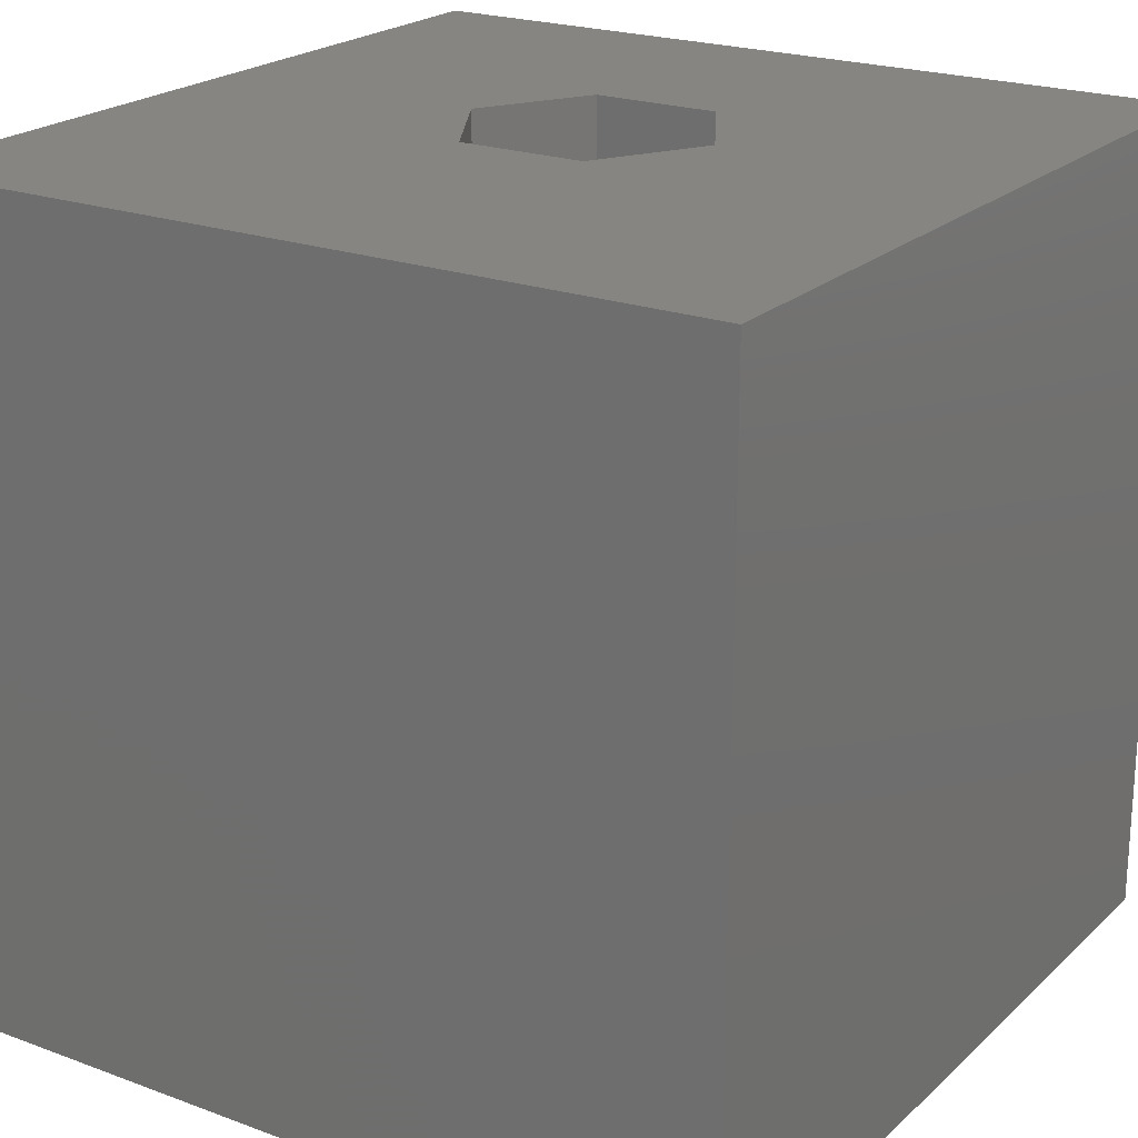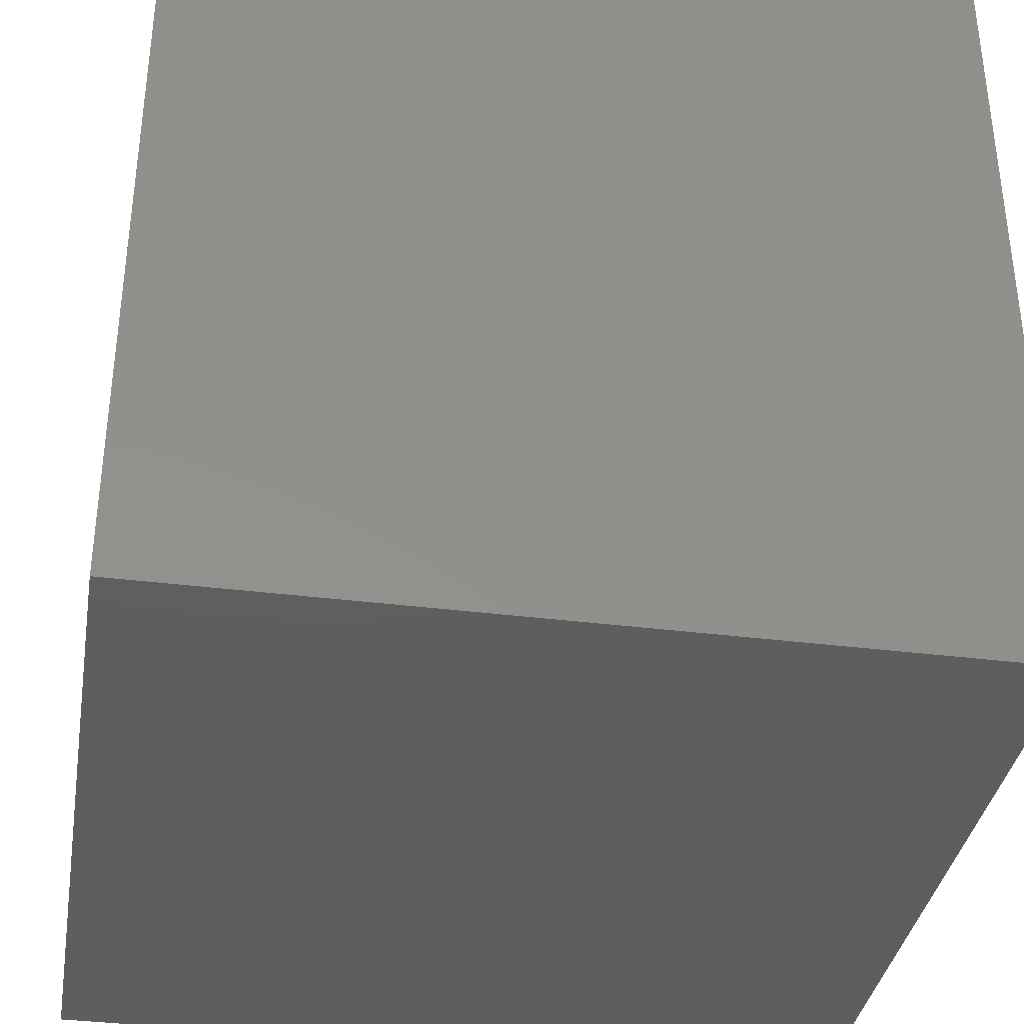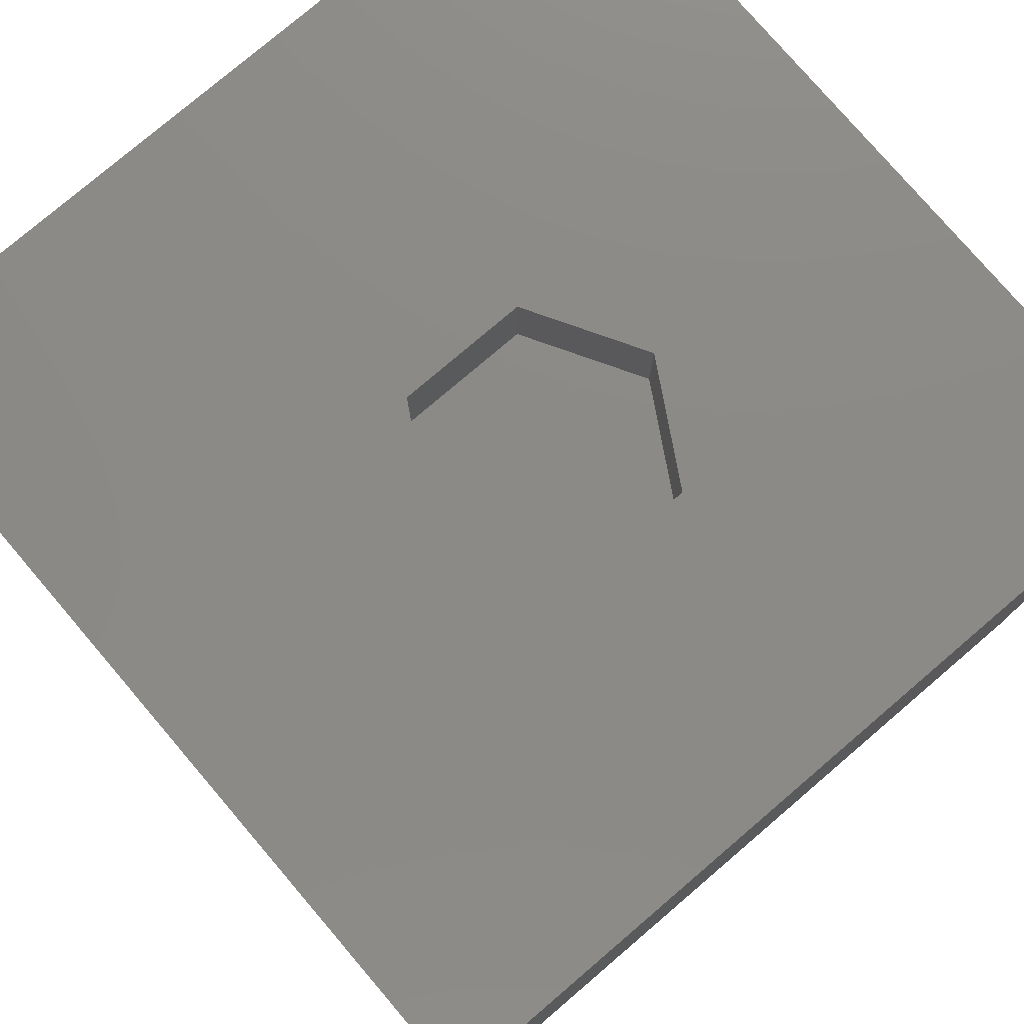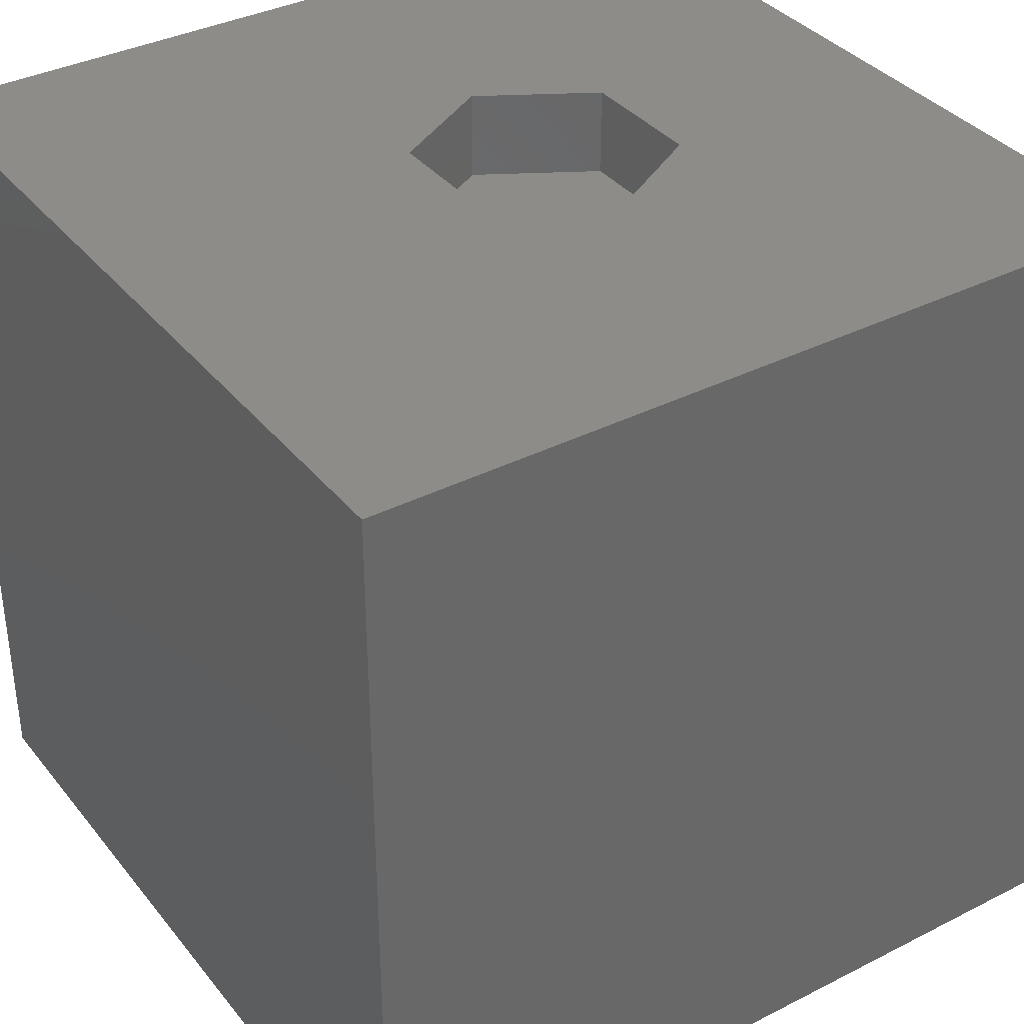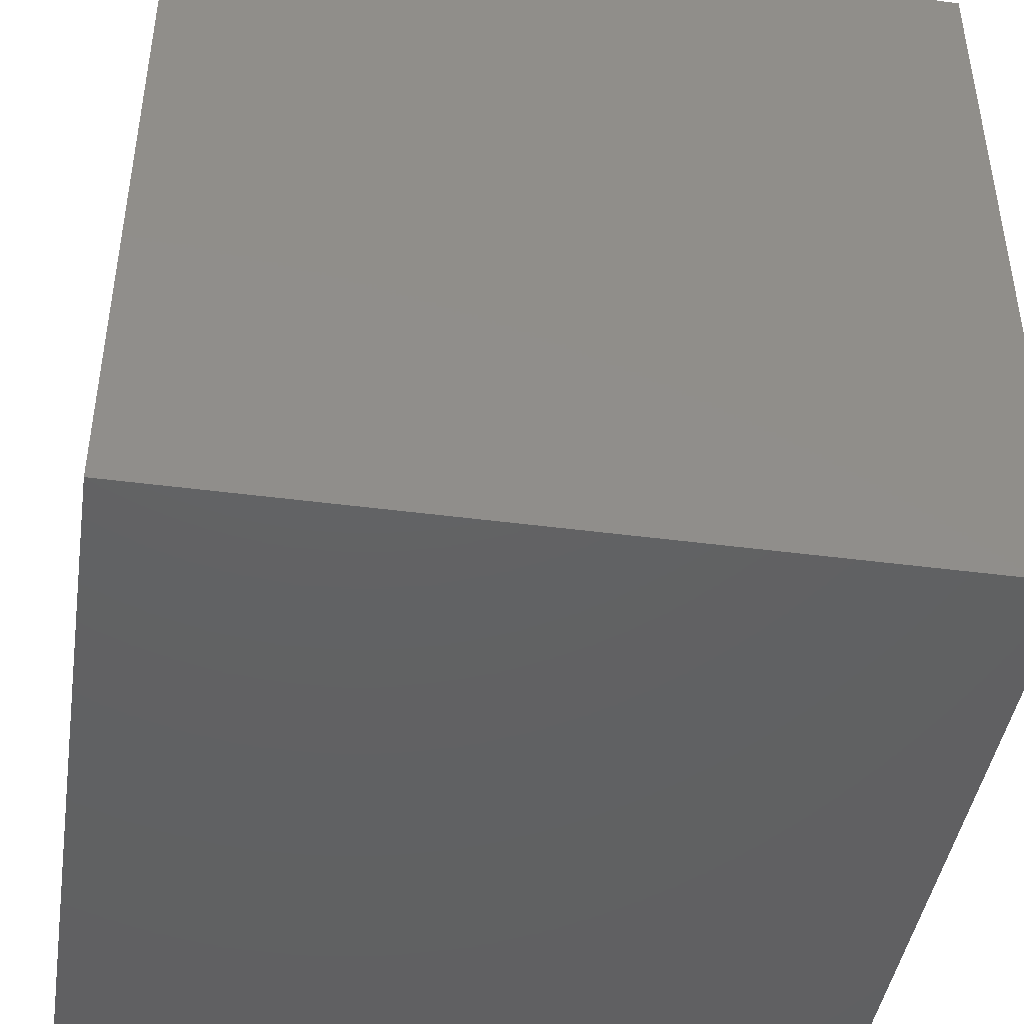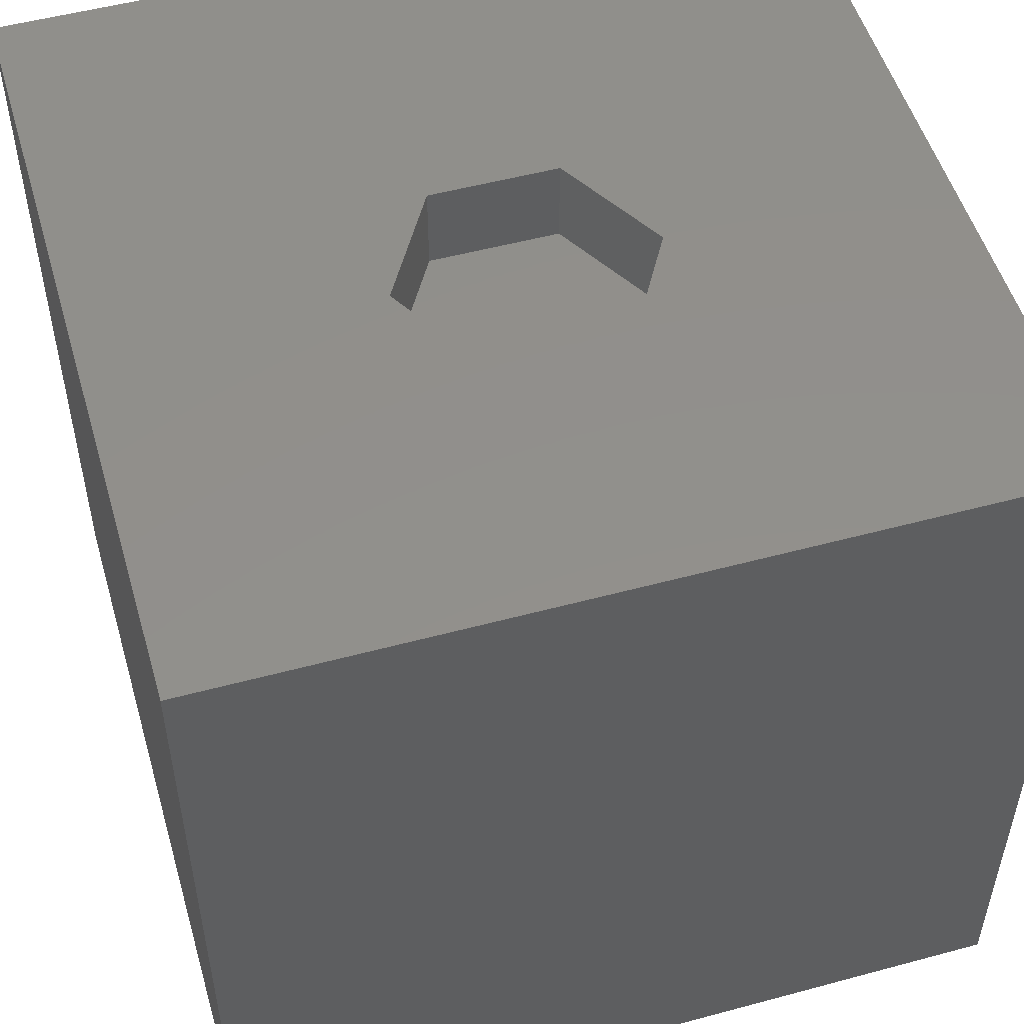
<metadata>
{"format":"stl","ext":"stl","renderer":"f3d","projection":"perspective","resolution":1024,"background":"white","views":[{"elev":21.7,"azim":33.0,"up":"+Z"},{"elev":-36.3,"azim":-99.4,"up":"+Z"},{"elev":77.8,"azim":139.5,"up":"+Z"},{"elev":36.3,"azim":56.5,"up":"+Z"},{"elev":-43.8,"azim":171.2,"up":"+Y"},{"elev":52.2,"azim":163.8,"up":"+Z"}]}
</metadata>
<code>
# stl→obj: 20 verts, 36 faces
v 0 10 10
v 0 10 0
v 0 0 10
v 0 0 0
v 10 10 10
v 6.529 5.484 10
v 10 0 10
v 5.744 4.125 10
v 4.175 4.125 10
v 3.391 5.484 10
v 4.175 6.843 10
v 5.744 6.843 10
v 10 10 0
v 10 0 0
v 3.391 5.484 8.93
v 4.175 6.843 8.93
v 5.744 6.843 8.93
v 6.529 5.484 8.93
v 5.744 4.125 8.93
v 4.175 4.125 8.93
f 1 2 3
f 3 2 4
f 5 6 7
f 7 6 8
f 7 8 3
f 8 9 3
f 3 9 10
f 3 10 1
f 1 10 11
f 1 11 5
f 5 11 12
f 5 12 6
f 13 5 14
f 14 5 7
f 2 13 4
f 4 13 14
f 5 13 1
f 1 13 2
f 14 7 4
f 4 7 3
f 15 16 10
f 10 16 11
f 16 17 11
f 11 17 12
f 17 18 12
f 12 18 6
f 18 19 6
f 6 19 8
f 19 20 8
f 8 20 9
f 20 15 9
f 9 15 10
f 20 19 15
f 15 19 18
f 15 18 16
f 16 18 17

</code>
